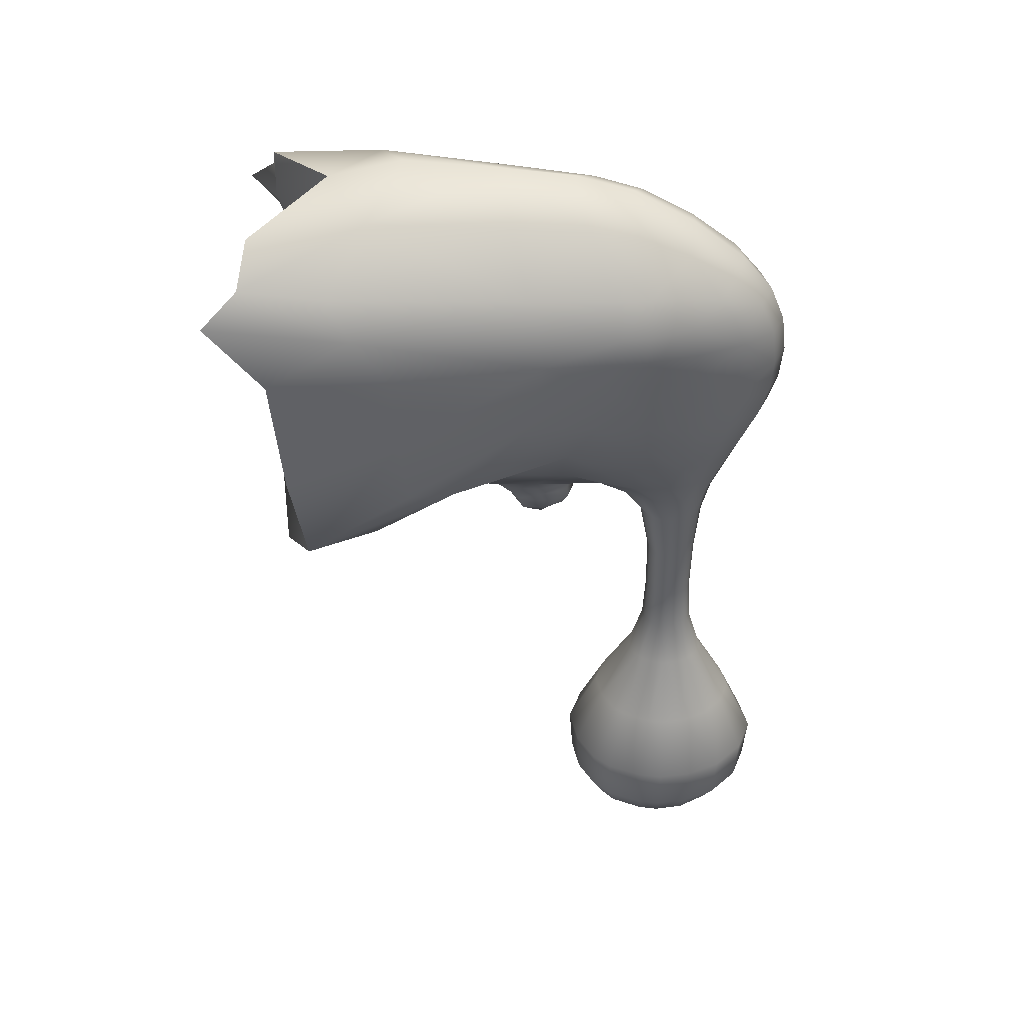
<metadata>
{"format":"obj","ext":"obj","renderer":"f3d","projection":"perspective","resolution":1024,"background":"white","views":[{"elev":40.9,"azim":-86.3,"up":"+Y"}]}
</metadata>
<code>
o Pituitory_Gland
g Pituitory_Gland
v 0.1148 166.9 1.712
v 0.01428 168.1 1.563
v 0.08857 168 1.557
v 0.02039 168.1 1.408
v 0.3262 168 0.9556
v 0.1348 168.1 1.591
v 0.2862 168.8 0.8341
v 0.159 168.1 1.432
v 0.03481 167.9 1.911
v 0.03587 168 1.478
v 0.0689 168.1 1.922
v 0.09971 168 1.492
v 0.1213 168.4 2.002
v 0.02959 168 1.544
v 0.1181 168.7 1.941
v 0.122 168.1 1.593
v 0.0196 168 1.446
v 0.0522 167.9 1.869
v 0.1045 168.1 1.85
v 0.1306 168.1 1.467
v 0.2245 168.4 1.749
v 0.01843 168.1 1.573
v 0.19 168.7 1.772
v 0.1152 168.1 1.674
v -0.00813 168.9 1.417
v -0.01033 166.9 1.767
v -0.2511 168.7 1.495
v -0.2966 168.4 1.499
v -0.1384 168.1 1.765
v -0.07124 168 1.836
v -0.01164 168.1 1.987
v -0.05743 167.7 1.845
v -0.08965 167.4 1.832
v -0.2159 167.1 1.777
v 0.0387 168 1.805
v 0.2726 168.6 1.532
v 0.02572 167.7 1.905
v -0.1592 166.9 1.787
v -0.01215 166.9 2.057
v 0.03952 167.7 1.869
v -0.009711 166.9 1.668
v -0.1721 166.9 1.875
v 0.02544 167.7 1.825
v 0.233 168.6 1.767
v 0.05113 167.4 1.932
v 0.1241 168.6 2.002
v 0.3365 168.5 0.8902
v 0.07447 167.4 1.871
v -0.2583 168.2 1.345
v -0.1347 168.3 1.961
v 0.05067 167.4 1.798
v 0.2412 168.3 1.598
v 0.1507 167.1 2.039
v -0.141 166.9 2.005
v -0.218 168.3 1.776
v 0.2115 167.1 1.88
v -0.1692 167.1 1.686
v -0.01262 167.1 2.131
v 0.1495 167.1 1.688
v 0.1971 168.3 1.778
v 0.1173 166.9 2.006
v 0.1121 168.3 1.962
v 0.2449 168.2 1.348
v 0.15 166.9 1.877
v -0.00935 167.1 1.611
v -0.2335 167.1 1.877
v 0.1383 166.9 1.789
v 0.1951 167.1 1.779
v 0.06817 167.4 1.833
v 0.03579 167.7 1.846
v 0.04981 168 1.837
v 0.1178 168.1 1.767
v 0.2791 168.4 1.502
v 0.2338 168.7 1.498
v -0.006891 168.2 1.239
v -0.01207 168.2 2.051
v -0.1347 166.9 1.711
v -0.03238 168.1 1.562
v -0.1066 168 1.556
v -0.03649 168.1 1.408
v -0.3364 168 0.9512
v -0.1532 168.1 1.589
v -0.2951 168.8 0.8304
v -0.1752 168.1 1.43
v -0.05721 167.9 1.911
v -0.05289 168 1.477
v -0.09107 168.1 1.921
v -0.1169 168 1.49
v -0.142 168.4 2.002
v -0.04745 168 1.544
v -0.14 168.7 1.94
v -0.1404 168.1 1.592
v -0.03623 168 1.446
v -0.0741 167.9 1.868
v -0.1261 168.1 1.849
v -0.1474 168.1 1.465
v -0.2457 168.4 1.755
v -0.03665 168.1 1.572
v -0.2105 168.7 1.771
v -0.1345 168.1 1.672
v -0.009275 168.1 1.599
v -0.01041 168 1.779
v -0.01141 167.9 1.94
v -0.004726 167.9 0.8822
v -0.005565 168.9 1.008
v -0.01156 168.7 1.994
v -0.1748 167.1 2.037
v -0.01223 168.4 2.103
v -0.01104 166.8 1.879
v -0.01003 168.9 1.724
v -0.05982 168 1.804
v -0.2903 168.6 1.53
v -0.04811 167.7 1.904
v -0.01235 168.6 2.099
v -0.005554 168.5 1.007
v -0.06146 167.7 1.868
v -0.01059 167.7 1.808
v -0.01133 167.7 1.925
v -0.04683 167.7 1.825
v -0.2537 168.6 1.776
v -0.07387 167.4 1.932
v -0.147 168.6 2.002
v -0.3461 168.5 0.8859
v -0.09644 167.4 1.87
v -0.01034 167.4 1.768
v -0.01159 167.4 1.968
v -0.07172 167.4 1.797
v -0.2595 168.3 1.594
v -0.009985 168 1.712
v 0.05153 168.1 1.661
v 0.06566 168 1.757
v 0.01734 168 1.788
v 0.06894 166.9 1.778
v -0.01002 166.9 1.718
v 0.06458 166.9 1.689
v 0.1286 166.9 1.75
v 0.1228 168.1 1.718
v 0.07512 168 1.814
v 0.0474 168 1.821
v 0.07202 168.1 1.603
v 0.0167 168.1 1.57
v 0.06939 168.1 1.604
v 0.132 168.1 1.591
v 0.02331 168 1.508
v 0.069 168 1.477
v 0.1011 168 1.526
v 0.05543 168 1.557
v 0.2588 168.3 1.468
v 0.1817 168.2 1.686
v 0.193 168.2 1.54
v -0.004262 168.1 1.481
v 0.01874 168.1 1.435
v 0.001139 168.1 1.506
v -0.005036 168.2 0.9242
v 0.2006 168.5 0.9155
v 0.3373 168.2 0.9174
v 0.1932 168 0.8767
v 0.3308 168.6 1.181
v 0.2778 168.5 1.512
v 0.3295 168.2 1.217
v 0.09222 168.1 1.394
v 0.1417 168.1 1.452
v 0.07589 168.1 1.435
v -0.00669 169 1.187
v 0.13 168.9 1.448
v 0.2884 168.8 1.041
v 0.1917 168.9 0.8458
v 0.03208 168.1 1.965
v -0.0115 168 1.96
v 0.01386 167.9 1.931
v 0.04917 168 1.915
v 0.0527 168.2 2.026
v -0.01186 168.2 2.019
v 0.09253 168.2 1.94
v 0.05684 168.6 2.074
v -0.01235 168.5 2.111
v 0.05595 168.4 2.078
v 0.1227 168.5 2.01
v 0.1685 168.1 1.516
v 0.1441 168.1 1.533
v 0.072 168 1.865
v 0.09149 168.1 1.886
v 0.04699 167.9 1.889
v 0.1049 168 1.58
v 0.01986 168 1.562
v 0.1529 168.2 1.815
v 0.1603 168.3 1.873
v 0.02342 168 1.459
v 0.2311 168.5 1.756
v 0.1868 168.6 1.885
v 0.1794 168.4 1.88
v 0.1195 168 1.479
v 0.1028 168.8 1.744
v -0.01085 168.8 1.87
v 0.06586 168.7 1.974
v 0.156 168.7 1.866
v 0.1302 168.1 1.61
v 0.01083 168.1 1.562
v -0.008194 168.1 1.427
v 0.02406 168.1 1.35
v 0.1387 168.2 1.234
v 0.1885 168.2 1.404
v 0.2507 168.6 1.688
v 0.2696 168.7 1.526
v 0.2085 168.7 1.695
v 0.2264 168.7 1.776
v 0.1253 168.6 1.974
v -0.01208 168.6 2.065
v -0.01159 166.9 1.968
v 0.07488 166.9 1.878
v 0.1373 166.9 1.946
v 0.0637 166.9 2.037
v 0.3371 168.7 0.7537
v 0.009584 167.7 1.814
v -0.01057 167.8 1.805
v 0.02702 167.8 1.824
v -0.005458 168.7 0.9913
v 0.2223 168.3 1.694
v 0.2703 168.4 1.534
v 0.2509 168.5 1.651
v 0.2171 168.4 1.757
v 0.1197 168.3 1.985
v -0.01217 168.3 2.081
v 0.008921 167.7 1.919
v 0.02731 167.8 1.907
v -0.01135 167.8 1.928
v 0.03554 167.7 1.886
v 0.04179 167.8 1.869
v 0.03883 167.7 1.856
v 0.03787 167.8 1.845
v 0.05227 167.9 1.852
v 0.02382 167.4 1.778
v -0.01056 167.6 1.802
v 0.0288 167.6 1.822
v 0.2903 168.1 1.125
v -0.005445 168 1.019
v 0.1878 167 1.782
v 0.1439 167 1.694
v 0.1817 167.1 1.734
v 0.1375 167.3 1.804
v 0.1047 167.3 1.738
v 0.06304 167.4 1.816
v 0.0227 167.4 1.957
v 0.02909 167.6 1.909
v -0.01136 167.6 1.931
v 0.06774 167.4 1.901
v 0.04414 167.6 1.869
v 0.07329 167.4 1.85
v 0.04008 167.6 1.844
v 0.07959 167.1 1.637
v -0.009799 167.3 1.682
v 0.03276 167.7 1.836
v -0.009182 168.9 1.584
v 0.07666 167.1 2.103
v 0.1055 167.3 1.991
v -0.01215 167.3 2.057
v 0.1939 167.1 1.958
v 0.1493 167.3 1.876
v 0.2084 167.1 1.824
v -0.009404 167 1.619
v 0.1124 168.1 1.811
v 0.1479 166.9 1.828
v -0.01064 166.8 1.817
v 0.2036 167 1.879
v 0.145 167 2.032
v -0.01256 167 2.121
v -0.08618 168 1.756
v -0.07085 168.1 1.66
v -0.03826 168 1.788
v -0.08425 166.9 1.688
v -0.08973 166.9 1.777
v -0.1491 166.9 1.748
v -0.06867 168 1.82
v -0.0963 168 1.813
v -0.1426 168.1 1.717
v -0.088 168.1 1.603
v -0.03488 168.1 1.569
v -0.09062 168.1 1.602
v -0.1504 168.1 1.589
v -0.1187 168 1.524
v -0.08601 168 1.476
v -0.04072 168 1.508
v -0.07346 168 1.556
v -0.2012 168.2 1.683
v -0.2746 168.3 1.464
v -0.2097 168.2 1.537
v -0.01852 168.1 1.506
v -0.03523 168.1 1.434
v -0.01281 168.1 1.481
v -0.3472 168.2 0.9131
v -0.2106 168.5 0.913
v -0.2024 168 0.8742
v -0.3431 168.2 1.212
v -0.2954 168.5 1.51
v -0.3441 168.6 1.176
v -0.09238 168.1 1.434
v -0.1584 168.1 1.45
v -0.108 168.1 1.393
v -0.3 168.8 1.037
v -0.1466 168.9 1.446
v -0.2007 168.9 0.8433
v -0.03653 167.9 1.93
v -0.05493 168.1 1.964
v -0.07139 168 1.914
v -0.07627 168.2 2.025
v -0.1151 168.2 1.938
v -0.07878 168.4 2.077
v -0.08094 168.6 2.073
v -0.1445 168.5 2.01
v -0.1619 168.1 1.531
v -0.1858 168.1 1.513
v -0.1133 168.1 1.885
v -0.09383 168 1.864
v -0.06913 167.9 1.889
v -0.1232 168 1.578
v -0.03794 168 1.561
v -0.182 168.3 1.872
v -0.1741 168.2 1.813
v -0.04021 168 1.458
v -0.2085 168.6 1.891
v -0.2521 168.5 1.764
v -0.2002 168.4 1.883
v -0.1365 168 1.478
v -0.08833 168.7 1.973
v -0.123 168.8 1.743
v -0.1771 168.7 1.864
v -0.1487 168.1 1.608
v -0.02891 168.1 1.562
v -0.0393 168.1 1.35
v -0.1516 168.2 1.232
v -0.2035 168.2 1.401
v -0.2282 168.7 1.694
v -0.2872 168.7 1.524
v -0.2705 168.6 1.693
v -0.247 168.7 1.78
v -0.1477 168.6 1.973
v -0.1602 166.9 1.944
v -0.09694 166.9 1.877
v -0.08775 166.9 2.036
v -0.345 168.7 0.7495
v -0.03083 167.7 1.813
v -0.04838 167.8 1.823
v -0.271 168.5 1.653
v -0.288 168.4 1.53
v -0.2422 168.3 1.691
v -0.2381 168.4 1.758
v -0.1412 168.3 1.984
v -0.04973 167.8 1.906
v -0.0315 167.7 1.919
v -0.06372 167.8 1.868
v -0.0577 167.7 1.886
v -0.07393 167.9 1.851
v -0.05944 167.8 1.845
v -0.0606 167.7 1.855
v -0.04462 167.4 1.778
v -0.05014 167.6 1.821
v -0.3018 168.1 1.121
v -0.1636 167 1.692
v -0.2086 167 1.779
v -0.202 167.1 1.732
v -0.125 167.3 1.736
v -0.1586 167.3 1.802
v -0.08431 167.4 1.815
v -0.05153 167.6 1.908
v -0.04575 167.4 1.957
v -0.06609 167.6 1.868
v -0.09008 167.4 1.9
v -0.06171 167.6 1.844
v -0.09499 167.4 1.849
v -0.09862 167.1 1.636
v -0.05427 167.7 1.835
v -0.129 167.3 1.989
v -0.1015 167.1 2.102
v -0.1714 167.3 1.874
v -0.217 167.1 1.955
v -0.2298 167.1 1.821
v -0.1336 168.1 1.809
v -0.1693 166.9 1.826
v -0.2257 167 1.876
v -0.169 167 2.03
v 0.0334 168 1.727
v 0.06395 166.9 1.733
v 0.07584 168 1.786
v 0.07337 168.1 1.603
v 0.06065 168 1.516
v 0.191 168.2 1.606
v -0.002139 168.1 1.499
v 0.2008 168.2 0.8819
v 0.3344 168.4 1.195
v 0.08121 168.1 1.421
v 0.1619 168.9 1.117
v 0.02174 168 1.944
v 0.0436 168.2 1.994
v 0.05614 168.5 2.085
v 0.1567 168.1 1.525
v 0.06472 168 1.889
v 0.06088 168 1.588
v 0.128 168.2 1.879
v 0.00655 168 1.507
v 0.1844 168.5 1.885
v 0.07295 168 1.452
v 0.08363 168.8 1.867
v 0.1273 168 1.533
v 0.06457 168.1 1.621
v -0.006208 168.1 1.448
v 0.1123 168.2 1.342
v 0.183 168.2 1.516
v 0.245 168.7 1.707
v 0.1838 168.6 1.875
v 0.0585 168.6 2.04
v 0.06781 166.9 1.957
v 0.3301 168.7 1.096
v 0.01047 167.8 1.812
v 0.2011 168.7 0.8411
v 0.245 168.4 1.661
v 0.1744 168.3 1.875
v 0.05581 168.3 2.056
v 0.009775 167.8 1.922
v 0.0376 167.8 1.887
v 0.04106 167.8 1.856
v 0.01148 167.6 1.809
v 0.3047 168.2 1.323
v 0.1691 168 1.036
v 0.1749 167 1.739
v 0.1279 167.3 1.771
v 0.01075 167.6 1.924
v 0.0398 167.6 1.888
v 0.04338 167.6 1.855
v 0.05429 167.3 1.701
v 0.03677 167.6 1.833
v 0.03467 167.8 1.835
v 0.1142 168.9 1.63
v 0.2528 168.5 1.665
v 0.05219 167.3 2.037
v 0.1367 167.3 1.932
v 0.1471 167.3 1.836
v 0.0764 167 1.645
v 0.1699 168.2 1.753
v 0.07465 168 1.84
v 0.07392 166.9 1.822
v 0.2007 167 1.825
v 0.07358 167 2.094
v 0.1867 167 1.954
v -0.05356 168 1.727
v -0.08419 166.9 1.732
v -0.09669 168 1.785
v -0.09197 168.1 1.602
v -0.07815 168 1.515
v -0.2089 168.2 1.603
v -0.01516 168.1 1.499
v -0.2103 168.2 0.8794
v -0.3479 168.4 1.191
v -0.09751 168.1 1.419
v -0.1744 168.9 1.115
v -0.04443 168 1.944
v -0.0669 168.2 1.993
v -0.07964 168.5 2.084
v -0.1743 168.1 1.523
v -0.08671 168 1.888
v -0.07929 168 1.587
v -0.1499 168.2 1.877
v -0.02395 168 1.507
v -0.2057 168.5 1.89
v -0.08965 168 1.451
v -0.105 168.8 1.866
v -0.145 168 1.531
v -0.08339 168.1 1.62
v -0.01044 168.1 1.447
v -0.1268 168.2 1.341
v -0.1998 168.2 1.513
v -0.2649 168.7 1.708
v -0.2053 168.7 1.878
v -0.08207 168.6 2.039
v -0.09086 166.9 1.956
v -0.3423 168.7 1.091
v -0.03169 167.8 1.811
v -0.2101 168.7 0.8385
v -0.265 168.4 1.66
v -0.1955 168.4 1.875
v -0.07894 168.3 2.055
v -0.03238 167.8 1.922
v -0.05977 167.8 1.887
v -0.06279 167.8 1.855
v -0.03267 167.6 1.809
v -0.319 168.2 1.318
v -0.1798 168 1.034
v -0.1952 167 1.736
v -0.1486 167.3 1.77
v -0.03339 167.6 1.924
v -0.06199 167.6 1.888
v -0.06515 167.6 1.855
v -0.07413 167.3 1.7
v -0.05826 167.6 1.833
v -0.05614 167.8 1.834
v -0.1332 168.9 1.629
v -0.2727 168.5 1.67
v -0.07624 167.3 2.036
v -0.1594 167.3 1.931
v -0.1686 167.3 1.834
v -0.09553 167 1.644
v -0.1904 168.2 1.751
v -0.09618 168 1.839
v -0.09527 166.9 1.821
v -0.2221 167 1.822
v -0.09835 167 2.093
v -0.2097 167 1.952
f 54 380 506 337
f 42 337 506 379
f 66 379 506 375
f 107 375 506 380
f 39 266 505 339
f 54 339 505 380
f 107 380 505 373
f 58 373 505 266
f 42 379 504 378
f 38 378 504 359
f 34 359 504 376
f 66 376 504 379
f 26 263 503 271
f 38 271 503 378
f 42 378 503 338
f 109 338 503 263
f 30 352 502 274
f 29 274 502 377
f 95 377 502 313
f 94 313 502 352
f 29 377 501 284
f 128 284 501 345
f 55 345 501 318
f 95 318 501 377
f 77 358 500 270
f 41 270 500 260
f 65 260 500 370
f 57 370 500 358
f 66 374 499 376
f 34 376 499 362
f 33 362 499 369
f 124 369 499 374
f 107 372 498 375
f 66 375 498 374
f 124 374 498 367
f 121 367 498 372
f 58 256 497 373
f 107 373 497 372
f 121 372 497 365
f 126 365 497 256
f 28 343 496 294
f 112 294 496 334
f 120 334 496 321
f 97 321 496 343
f 27 332 495 300
f 25 300 495 253
f 110 253 495 325
f 99 325 495 332
f 30 273 494 353
f 32 353 494 371
f 119 371 494 342
f 111 342 494 273
f 32 371 493 368
f 33 368 493 363
f 127 363 493 356
f 119 356 493 371
f 57 361 492 370
f 65 370 492 251
f 125 251 492 355
f 127 355 492 361
f 124 366 491 369
f 33 369 491 368
f 32 368 491 354
f 116 354 491 366
f 121 364 490 367
f 124 367 490 366
f 116 366 490 351
f 113 351 490 364
f 126 245 489 365
f 121 365 489 364
f 113 364 489 349
f 118 349 489 245
f 33 363 488 362
f 34 362 488 360
f 57 360 488 361
f 127 361 488 363
f 34 360 487 359
f 38 359 487 272
f 77 272 487 358
f 57 358 487 360
f 49 357 486 330
f 75 330 486 236
f 104 236 486 292
f 81 292 486 357
f 128 344 485 285
f 49 285 485 357
f 81 357 485 293
f 28 293 485 344
f 127 356 484 355
f 125 355 484 233
f 117 233 484 341
f 119 341 484 356
f 116 350 483 354
f 32 354 483 353
f 30 353 483 352
f 94 352 483 350
f 113 348 482 351
f 116 351 482 350
f 94 350 482 314
f 85 314 482 348
f 118 226 481 349
f 113 349 481 348
f 85 348 481 302
f 103 302 481 226
f 76 223 480 305
f 50 305 480 347
f 89 347 480 307
f 108 307 480 223
f 50 347 479 317
f 55 317 479 346
f 97 346 479 322
f 89 322 479 347
f 55 346 478 345
f 128 345 478 344
f 28 344 478 343
f 97 343 478 346
f 123 340 477 291
f 115 291 477 217
f 105 217 477 301
f 83 301 477 340
f 119 342 476 341
f 117 341 476 215
f 102 215 476 269
f 111 269 476 342
f 112 333 475 295
f 123 295 475 340
f 102 129 381 132
f 101 130 381 129
f 24 131 381 130
f 35 132 381 131
f 67 133 382 136
f 26 134 382 133
f 41 135 382 134
f 1 136 382 135
f 24 137 383 131
f 72 138 383 137
f 71 139 383 138
f 35 131 383 139
f 6 140 384 143
f 2 141 384 140
f 22 142 384 141
f 16 143 384 142
f 14 144 385 147
f 10 145 385 144
f 12 146 385 145
f 3 147 385 146
f 63 148 386 150
f 52 149 386 148
f 72 137 386 149
f 24 150 386 137
f 2 151 387 141
f 4 152 387 151
f 17 153 387 152
f 22 141 387 153
f 104 154 388 157
f 115 155 388 154
f 47 156 388 155
f 5 157 388 156
f 47 158 389 156
f 36 159 389 158
f 73 160 389 159
f 5 156 389 160
f 4 161 390 152
f 8 162 390 161
f 20 163 390 162
f 17 152 390 163
f 105 164 391 167
f 25 165 391 164
f 74 166 391 165
f 7 167 391 166
f 11 168 392 171
f 31 169 392 168
f 103 170 392 169
f 9 171 392 170
f 62 172 393 174
f 76 173 393 172
f 31 168 393 173
f 11 174 393 168
f 46 175 394 178
f 114 176 394 175
f 108 177 394 176
f 13 178 394 177
f 8 179 395 162
f 6 143 395 179
f 16 180 395 143
f 20 162 395 180
f 18 181 396 183
f 19 182 396 181
f 11 171 396 182
f 9 183 396 171
f 14 147 397 185
f 3 184 397 147
f 16 142 397 184
f 22 185 397 142
f 19 186 398 182
f 60 187 398 186
f 62 174 398 187
f 11 182 398 174
f 10 144 399 188
f 14 185 399 144
f 22 153 399 185
f 17 188 399 153
f 21 189 400 191
f 44 190 400 189
f 46 178 400 190
f 13 191 400 178
f 12 145 401 192
f 10 188 401 145
f 17 163 401 188
f 20 192 401 163
f 23 193 402 196
f 110 194 402 193
f 106 195 402 194
f 15 196 402 195
f 3 146 403 184
f 12 192 403 146
f 20 180 403 192
f 16 184 403 180
f 2 140 404 198
f 6 197 404 140
f 24 130 404 197
f 101 198 404 130
f 4 151 405 200
f 2 198 405 151
f 101 199 405 198
f 75 200 405 199
f 8 161 406 202
f 4 200 406 161
f 75 201 406 200
f 63 202 406 201
f 6 179 407 197
f 8 202 407 179
f 63 150 407 202
f 24 197 407 150
f 44 203 408 206
f 36 204 408 203
f 74 205 408 204
f 23 206 408 205
f 46 190 409 207
f 44 206 409 190
f 23 196 409 206
f 15 207 409 196
f 114 175 410 208
f 46 207 410 175
f 15 195 410 207
f 106 208 410 195
f 39 209 411 212
f 109 210 411 209
f 64 211 411 210
f 61 212 411 211
f 36 158 412 204
f 47 213 412 158
f 7 166 412 213
f 74 204 412 166
f 43 214 413 216
f 117 215 413 214
f 102 132 413 215
f 35 216 413 132
f 47 155 414 213
f 115 217 414 155
f 105 167 414 217
f 7 213 414 167
f 60 218 415 221
f 52 219 415 218
f 73 220 415 219
f 21 221 415 220
f 62 187 416 222
f 60 221 416 187
f 21 191 416 221
f 13 222 416 191
f 76 172 417 223
f 62 222 417 172
f 13 177 417 222
f 108 223 417 177
f 118 224 418 226
f 37 225 418 224
f 9 170 418 225
f 103 226 418 170
f 37 227 419 225
f 40 228 419 227
f 18 183 419 228
f 9 225 419 183
f 40 229 420 228
f 70 230 420 229
f 71 231 420 230
f 18 228 420 231
f 51 232 421 234
f 125 233 421 232
f 117 214 421 233
f 43 234 421 214
f 52 148 422 219
f 63 235 422 148
f 5 160 422 235
f 73 219 422 160
f 63 201 423 235
f 75 236 423 201
f 104 157 423 236
f 5 235 423 157
f 68 237 424 239
f 67 136 424 237
f 1 238 424 136
f 59 239 424 238
f 69 240 425 242
f 68 239 425 240
f 59 241 425 239
f 51 242 425 241
f 126 243 426 245
f 45 244 426 243
f 37 224 426 244
f 118 245 426 224
f 45 246 427 244
f 48 247 427 246
f 40 227 427 247
f 37 244 427 227
f 48 248 428 247
f 69 249 428 248
f 70 229 428 249
f 40 247 428 229
f 59 250 429 241
f 65 251 429 250
f 125 232 429 251
f 51 241 429 232
f 70 249 430 252
f 69 242 430 249
f 51 234 430 242
f 43 252 430 234
f 71 230 431 139
f 70 252 431 230
f 43 216 431 252
f 35 139 431 216
f 74 165 432 205
f 25 253 432 165
f 110 193 432 253
f 23 205 432 193
f 73 159 433 220
f 36 203 433 159
f 44 189 433 203
f 21 220 433 189
f 58 254 434 256
f 53 255 434 254
f 45 243 434 255
f 126 256 434 243
f 53 257 435 255
f 56 258 435 257
f 48 246 435 258
f 45 255 435 246
f 56 259 436 258
f 68 240 436 259
f 69 248 436 240
f 48 258 436 248
f 1 135 437 238
f 41 260 437 135
f 65 250 437 260
f 59 238 437 250
f 72 149 438 261
f 52 218 438 149
f 60 186 438 218
f 19 261 438 186
f 71 138 439 231
f 72 261 439 138
f 19 181 439 261
f 18 231 439 181
f 26 133 440 263
f 67 262 440 133
f 64 210 440 262
f 109 263 440 210
f 64 262 441 264
f 67 237 441 262
f 68 259 441 237
f 56 264 441 259
f 39 212 442 266
f 61 265 442 212
f 53 254 442 265
f 58 266 442 254
f 61 211 443 265
f 64 264 443 211
f 56 257 443 264
f 53 265 443 257
f 111 267 444 269
f 100 268 444 267
f 101 129 444 268
f 102 269 444 129
f 77 270 445 272
f 41 134 445 270
f 26 271 445 134
f 38 272 445 271
f 111 273 446 267
f 30 274 446 273
f 29 275 446 274
f 100 267 446 275
f 92 276 447 279
f 98 277 447 276
f 78 278 447 277
f 82 279 447 278
f 79 280 448 283
f 88 281 448 280
f 86 282 448 281
f 90 283 448 282
f 100 275 449 286
f 29 284 449 275
f 128 285 449 284
f 49 286 449 285
f 98 287 450 277
f 93 288 450 287
f 80 289 450 288
f 78 277 450 289
f 81 290 451 292
f 123 291 451 290
f 115 154 451 291
f 104 292 451 154
f 81 293 452 290
f 28 294 452 293
f 112 295 452 294
f 123 290 452 295
f 93 296 453 288
f 96 297 453 296
f 84 298 453 297
f 80 288 453 298
f 83 299 454 301
f 27 300 454 299
f 25 164 454 300
f 105 301 454 164
f 85 302 455 304
f 103 169 455 302
f 31 303 455 169
f 87 304 455 303
f 87 303 456 306
f 31 173 456 303
f 76 305 456 173
f 50 306 456 305
f 89 307 457 309
f 108 176 457 307
f 114 308 457 176
f 122 309 457 308
f 96 310 458 297
f 92 279 458 310
f 82 311 458 279
f 84 297 458 311
f 85 304 459 314
f 87 312 459 304
f 95 313 459 312
f 94 314 459 313
f 98 276 460 316
f 92 315 460 276
f 79 283 460 315
f 90 316 460 283
f 87 306 461 312
f 50 317 461 306
f 55 318 461 317
f 95 312 461 318
f 93 287 462 319
f 98 316 462 287
f 90 282 462 316
f 86 319 462 282
f 89 309 463 322
f 122 320 463 309
f 120 321 463 320
f 97 322 463 321
f 96 296 464 323
f 93 319 464 296
f 86 281 464 319
f 88 323 464 281
f 91 324 465 326
f 106 194 465 324
f 110 325 465 194
f 99 326 465 325
f 92 310 466 315
f 96 323 466 310
f 88 280 466 323
f 79 315 466 280
f 101 268 467 328
f 100 327 467 268
f 82 278 467 327
f 78 328 467 278
f 75 199 468 329
f 101 328 468 199
f 78 289 468 328
f 80 329 468 289
f 49 330 469 331
f 75 329 469 330
f 80 298 469 329
f 84 331 469 298
f 100 286 470 327
f 49 331 470 286
f 84 311 470 331
f 82 327 470 311
f 99 332 471 335
f 27 333 471 332
f 112 334 471 333
f 120 335 471 334
f 91 326 472 336
f 99 335 472 326
f 120 320 472 335
f 122 336 472 320
f 106 324 473 208
f 91 336 473 324
f 122 308 473 336
f 114 208 473 308
f 54 337 474 339
f 42 338 474 337
f 109 209 474 338
f 39 339 474 209
f 27 299 475 333
f 83 340 475 299

</code>
